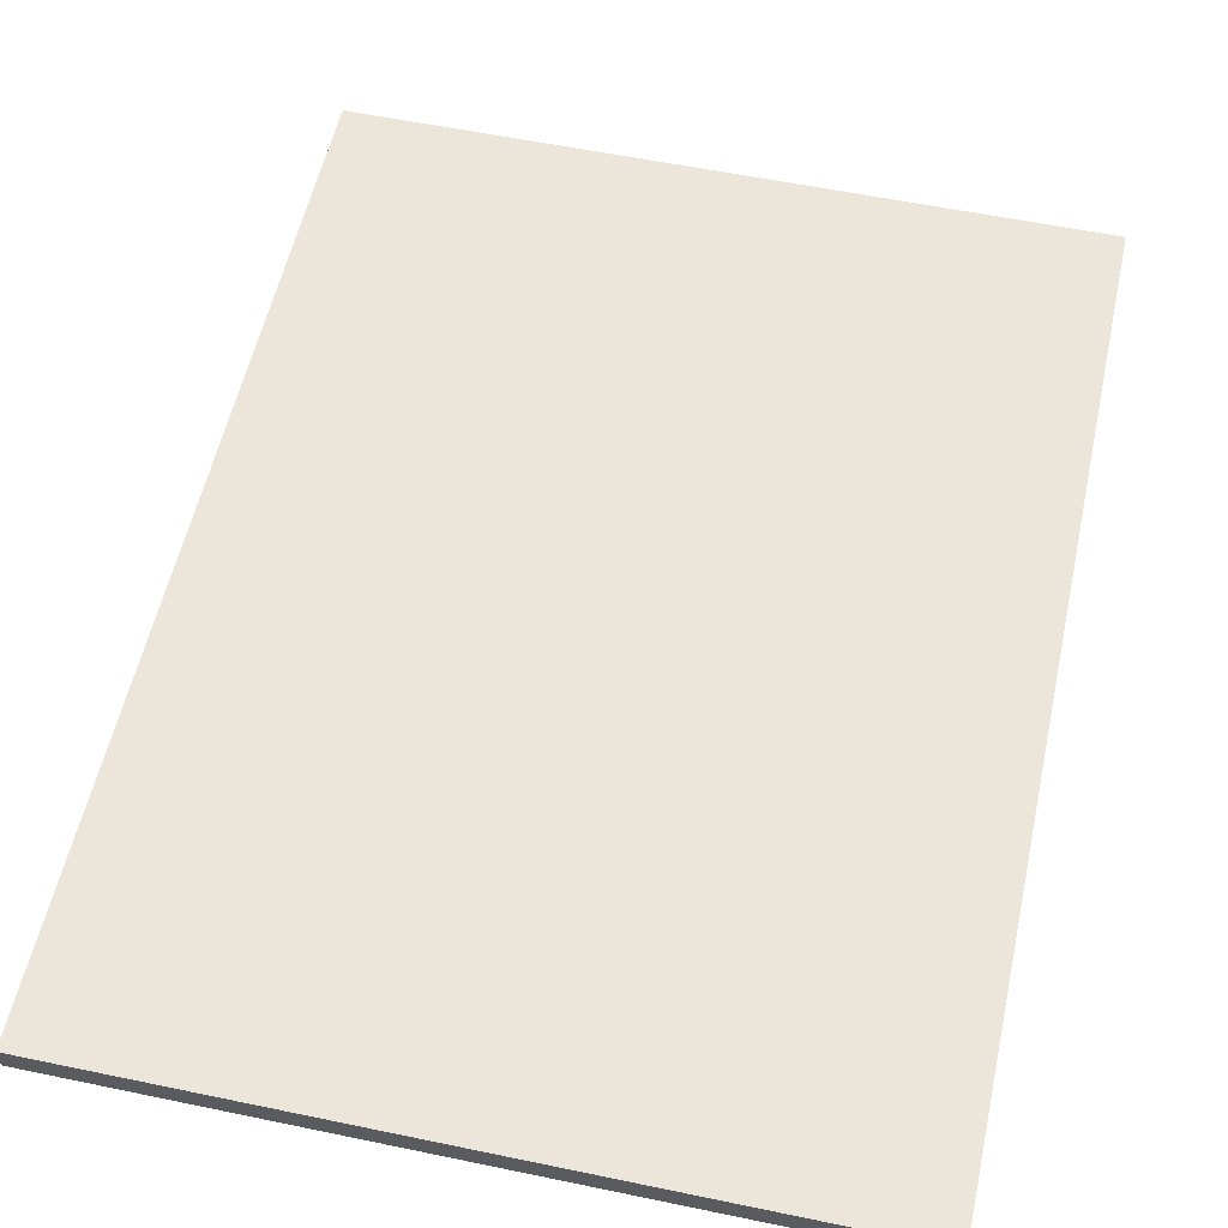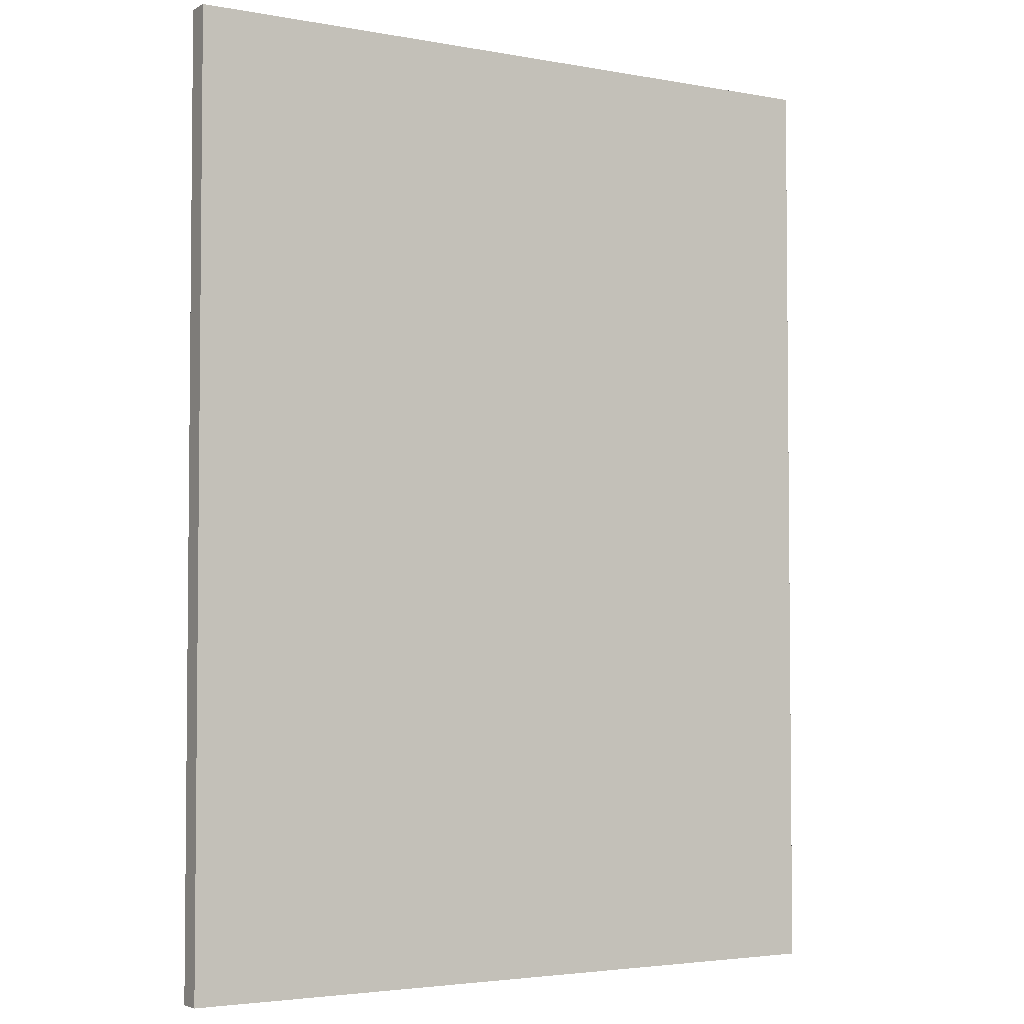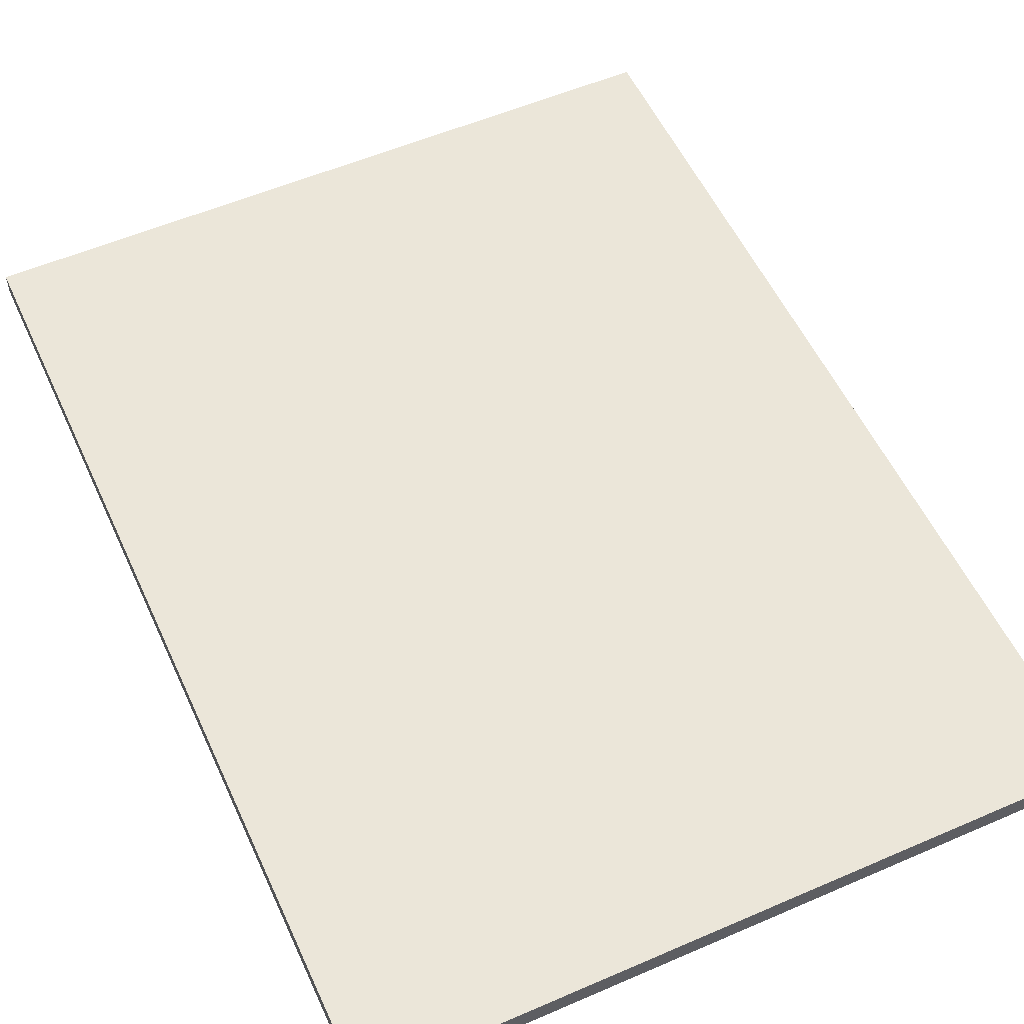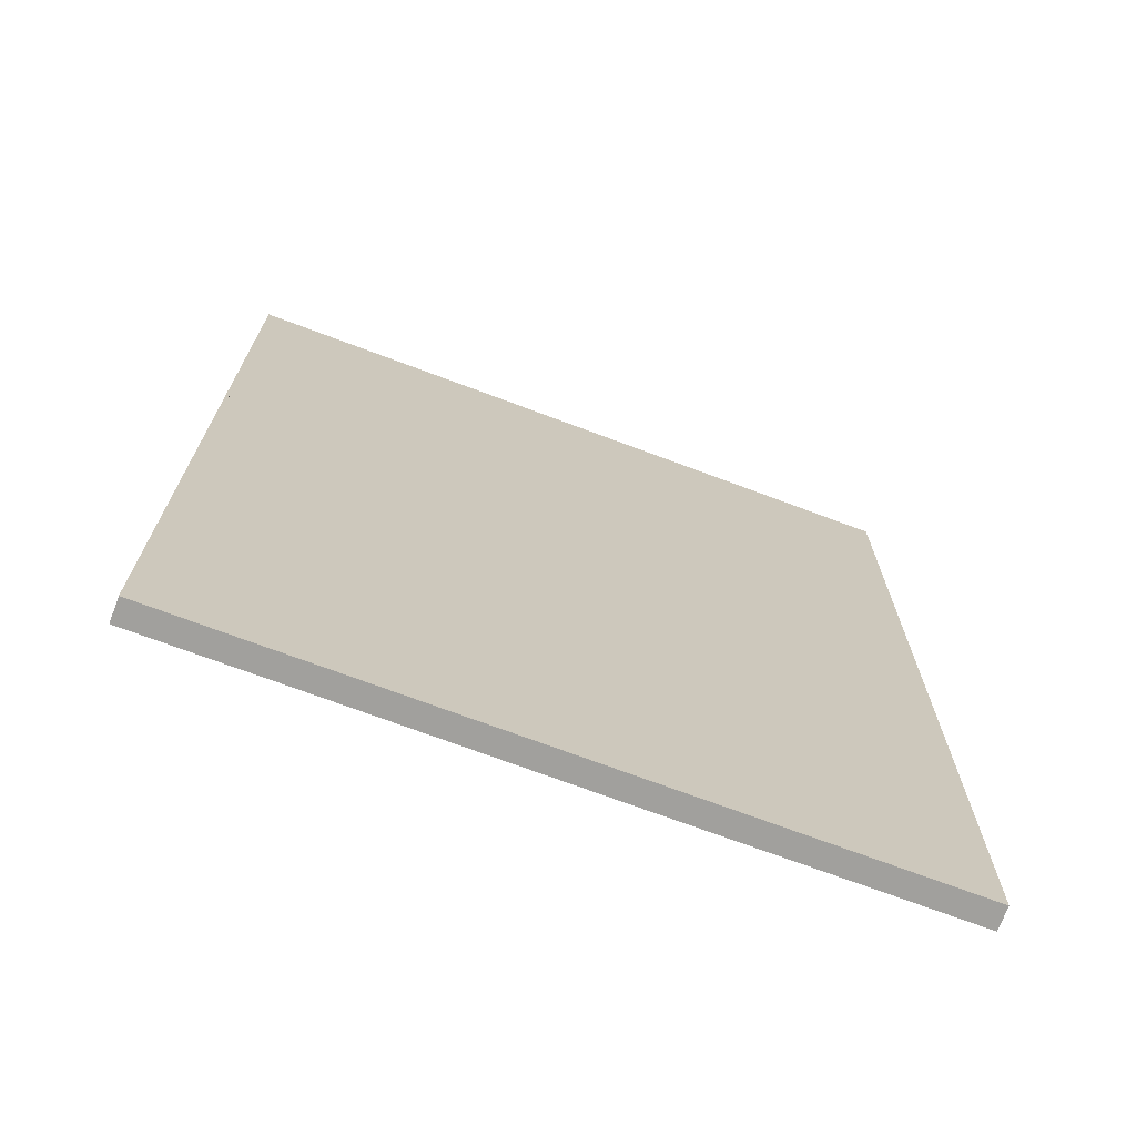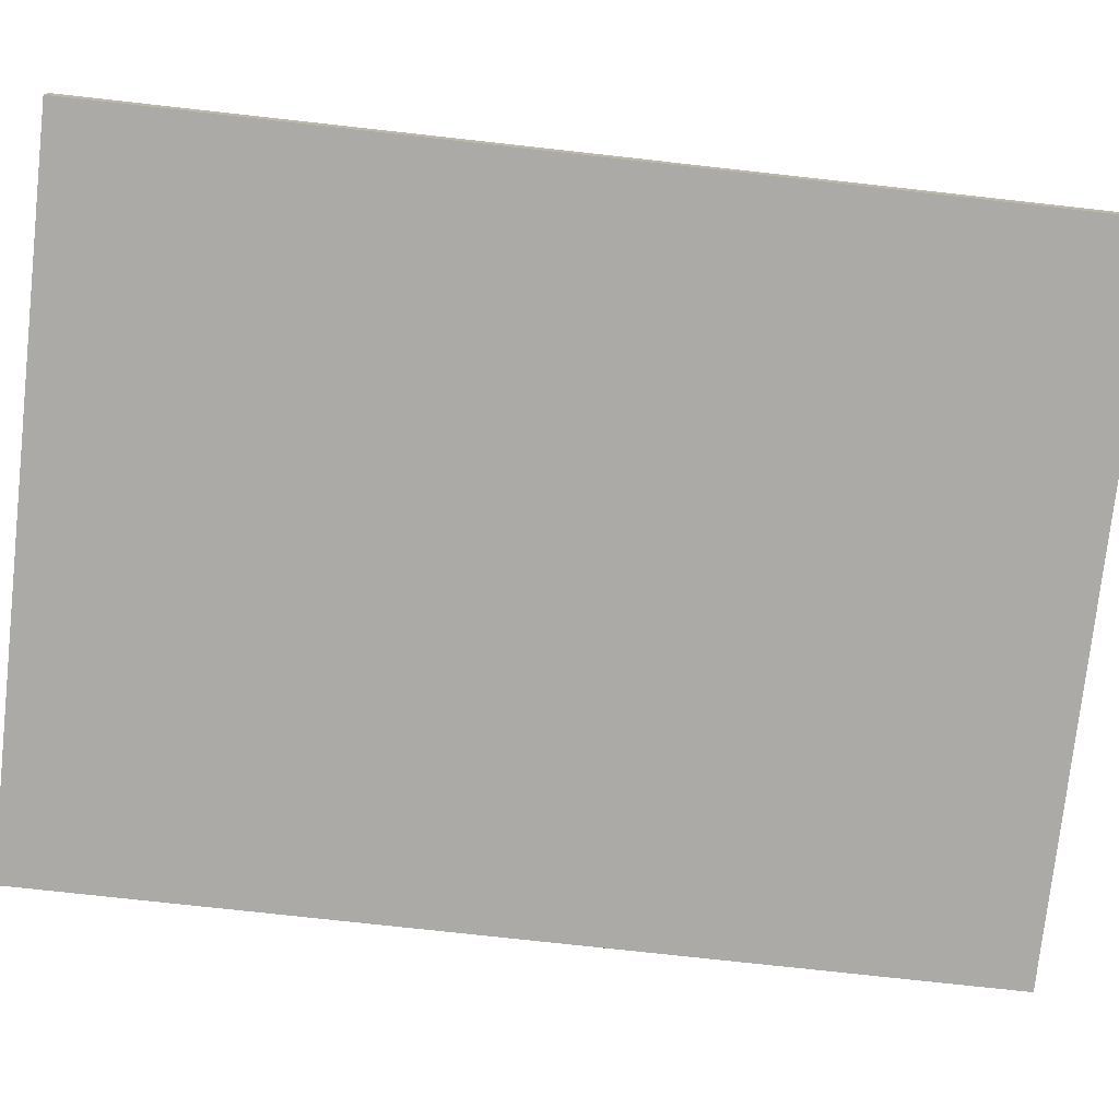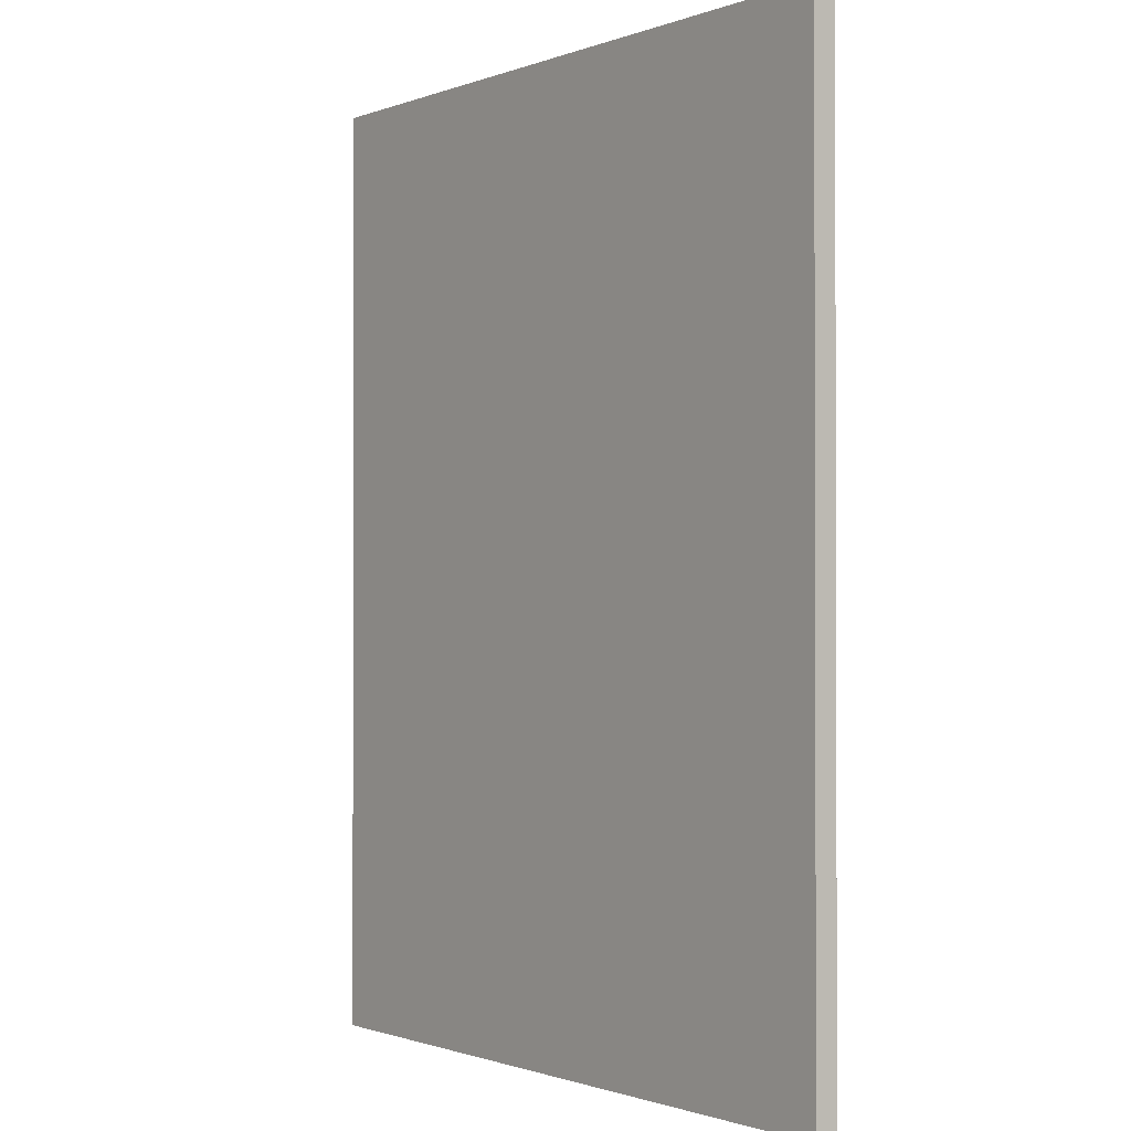
<metadata>
{"format":"obj","ext":"obj","renderer":"f3d","projection":"perspective","resolution":1024,"background":"white","views":[{"elev":56.3,"azim":12.3,"up":"+Z"},{"elev":-3.5,"azim":148.3,"up":"+Y"},{"elev":55.3,"azim":-24.5,"up":"+Z"},{"elev":-71.7,"azim":159.4,"up":"+Y"},{"elev":-76.1,"azim":83.7,"up":"+Z"},{"elev":-1.0,"azim":53.1,"up":"+Y"}]}
</metadata>
<code>
g default
v -1.193 4.524 -11.91
v -1.097 4.524 -11.91
v -1.193 4.524 -11.84
v -1.193 4.637 -11.91
v -1.193 4.537 -11.83
v -1.097 4.65 -11.83
v -1.193 4.65 -11.83
v 1.149 4.524 -11.91
v -1.097 4.524 -11.83
v -1.097 4.65 -11.91
v 1.149 4.65 -11.83
v -1.193 7.338 -11.91
v -1.193 4.65 -11.91
v 1.149 4.524 -11.83
v 1.149 4.65 -11.91
v -1.097 7.66 -11.91
v -1.193 4.972 -11.83
v -1.097 7.66 -11.83
v -1.193 7.66 -11.83
v 1.244 4.524 -11.83
v 1.244 4.524 -11.89
v 1.244 4.555 -11.91
v 1.244 4.65 -11.91
v 1.244 4.619 -11.83
v 1.149 7.66 -11.83
v -1.193 7.774 -11.91
v -1.193 7.66 -11.91
v 1.244 6.921 -11.83
v 1.244 4.65 -11.83
v -1.193 7.788 -11.84
v -1.097 7.788 -11.91
v -1.193 7.788 -11.91
v -1.193 7.674 -11.83
v -1.097 7.788 -11.83
v -1.193 7.788 -11.83
v 1.149 7.66 -11.91
v 1.149 7.788 -11.91
v 1.149 7.788 -11.83
v 1.244 5.39 -11.91
v 1.244 7.66 -11.91
v -1.193 4.524 -11.83
v 1.244 7.692 -11.91
v 1.244 7.788 -11.91
v 1.244 7.757 -11.83
v 1.244 7.66 -11.83
v 1.244 7.788 -11.89
v 1.244 7.788 -11.83
v 1.244 4.524 -11.91
g polySurface6584 puertaUno:pasted__pasted__FachadaFinal_pCube8
f 1 2 3
f 4 2 1
f 5 6 7
f 2 8 9
f 2 10 8
f 6 9 11
f 12 10 13
f 9 8 14
f 8 10 15
f 11 9 14
f 10 16 15
f 17 18 19
f 20 14 21
f 22 15 23
f 24 14 20
f 25 6 11
f 18 6 25
f 26 16 27
f 28 11 29
f 30 31 32
f 33 34 35
f 15 16 36
f 16 31 36
f 31 34 37
f 34 18 38
f 39 36 40
f 36 31 37
f 38 18 25
f 37 34 38
f 3 2 9 41
f 13 10 2 4
f 41 9 6 5
f 42 37 43
f 44 25 45
f 46 38 47
f 7 6 18 17
f 27 16 10 12
f 21 14 8 48
f 48 8 15 22
f 29 11 14 24
f 32 31 16 26
f 19 18 34 33
f 35 34 31 30
f 23 15 36 39
f 45 25 11 28
f 40 36 37 42
f 43 37 38 46
f 47 38 25 44
f 1 3 41 5 7 17 19 33 35 30 32 26 27 12 13 4
f 24 20 21 48 22 23 39 40 42 43 46 47 44 45 28 29

</code>
